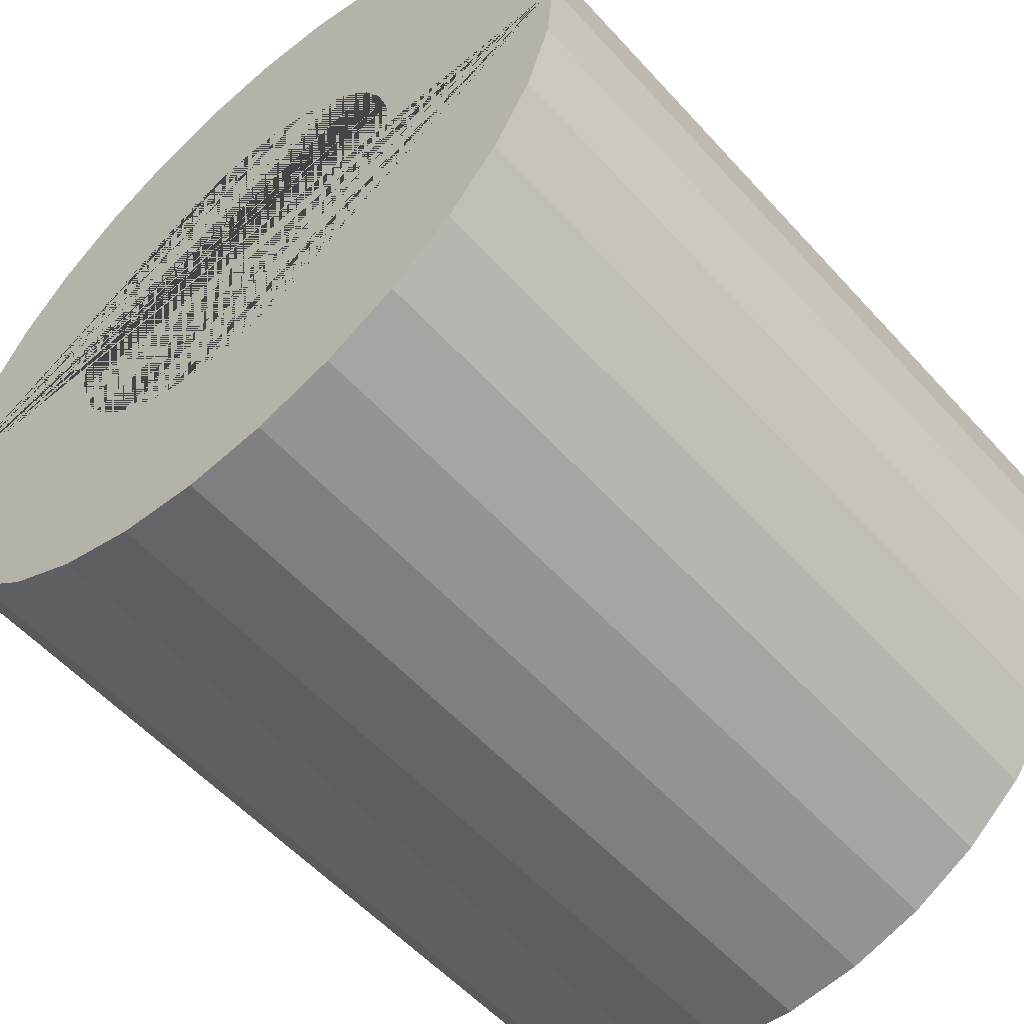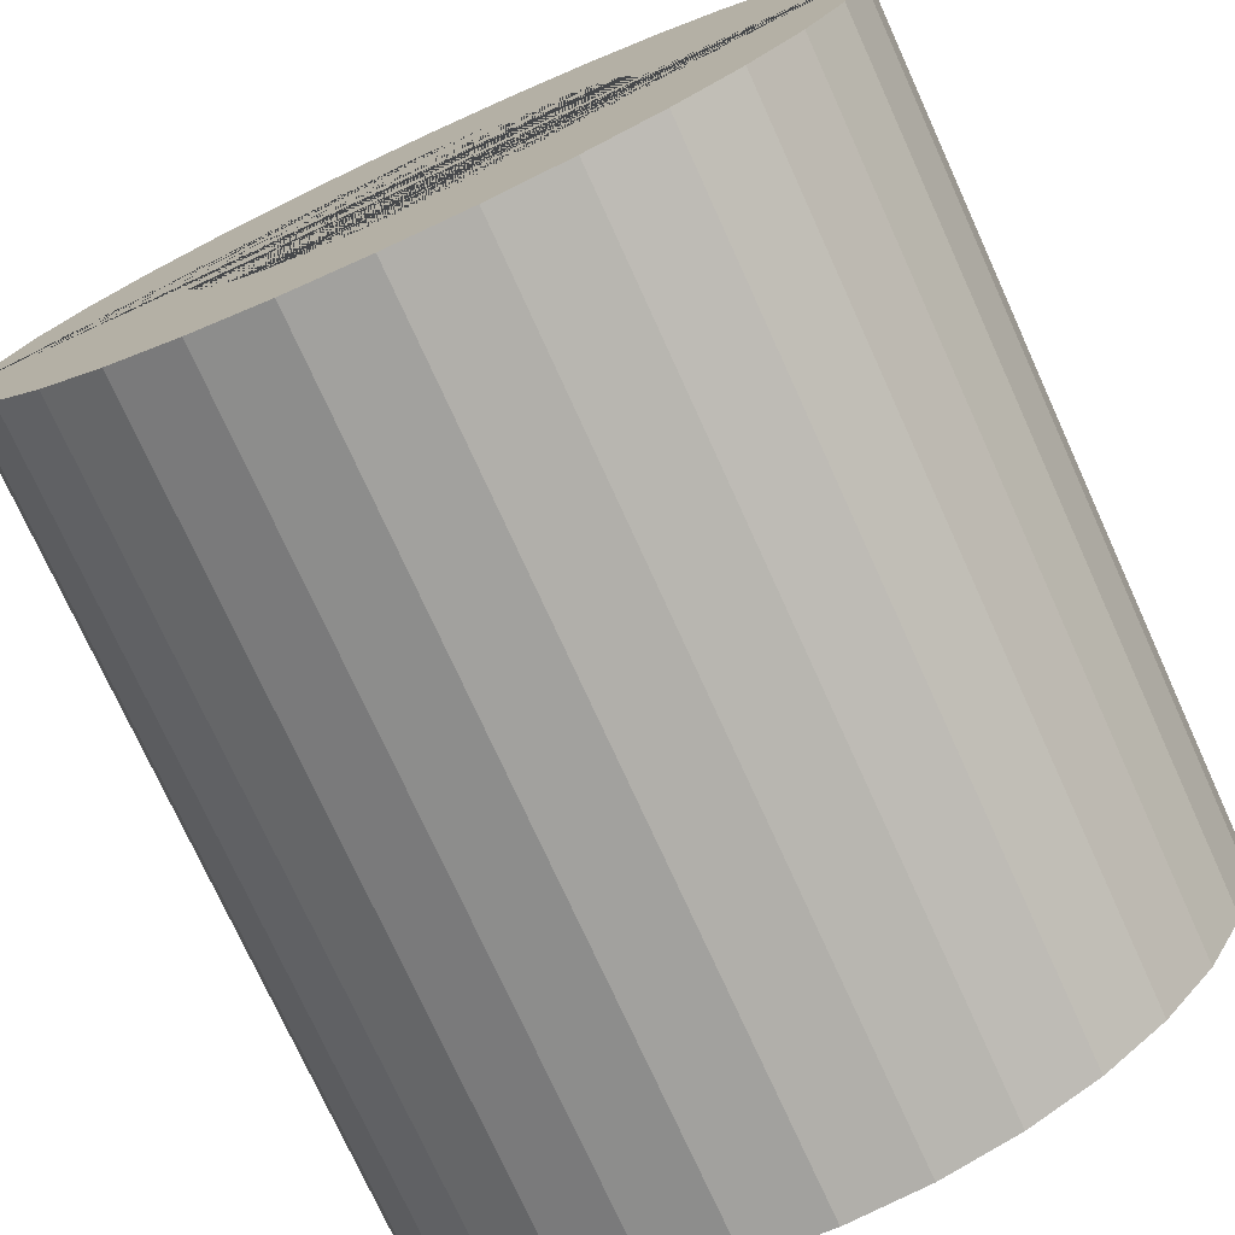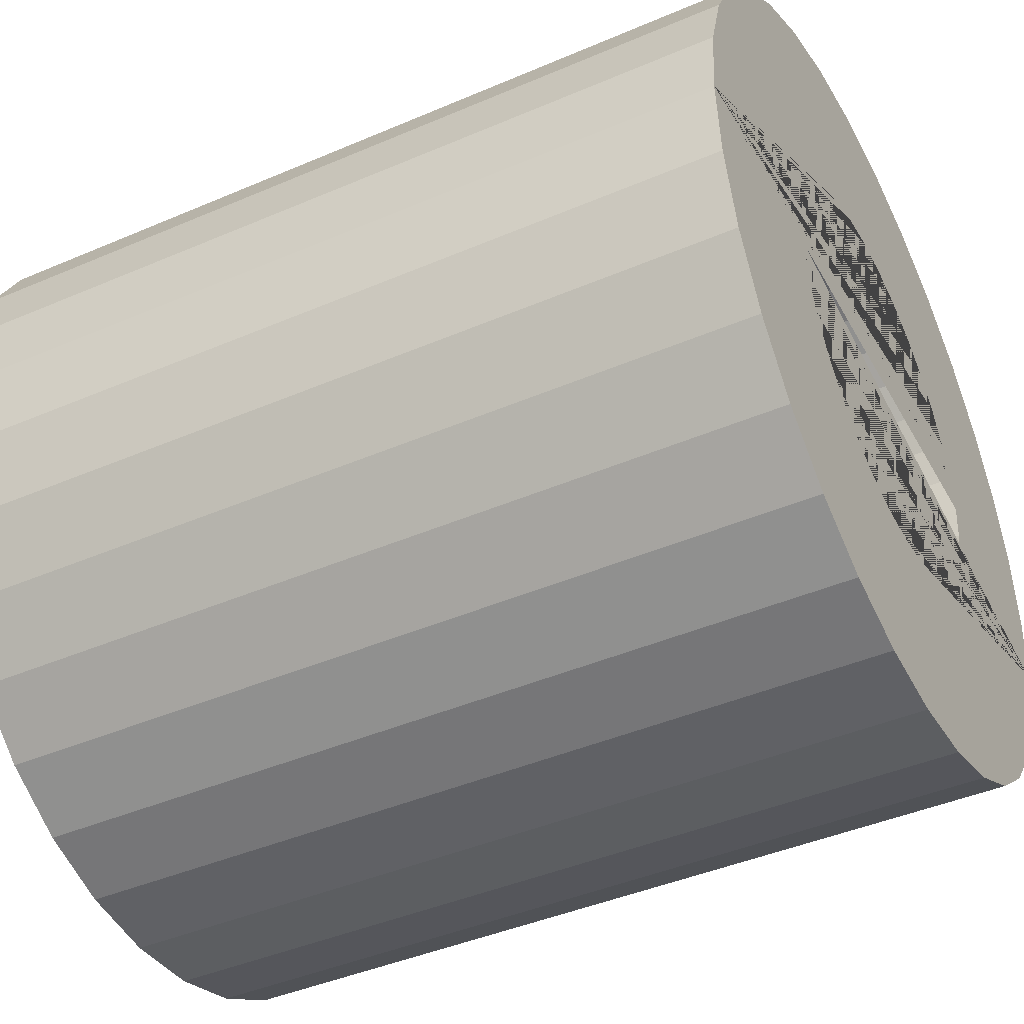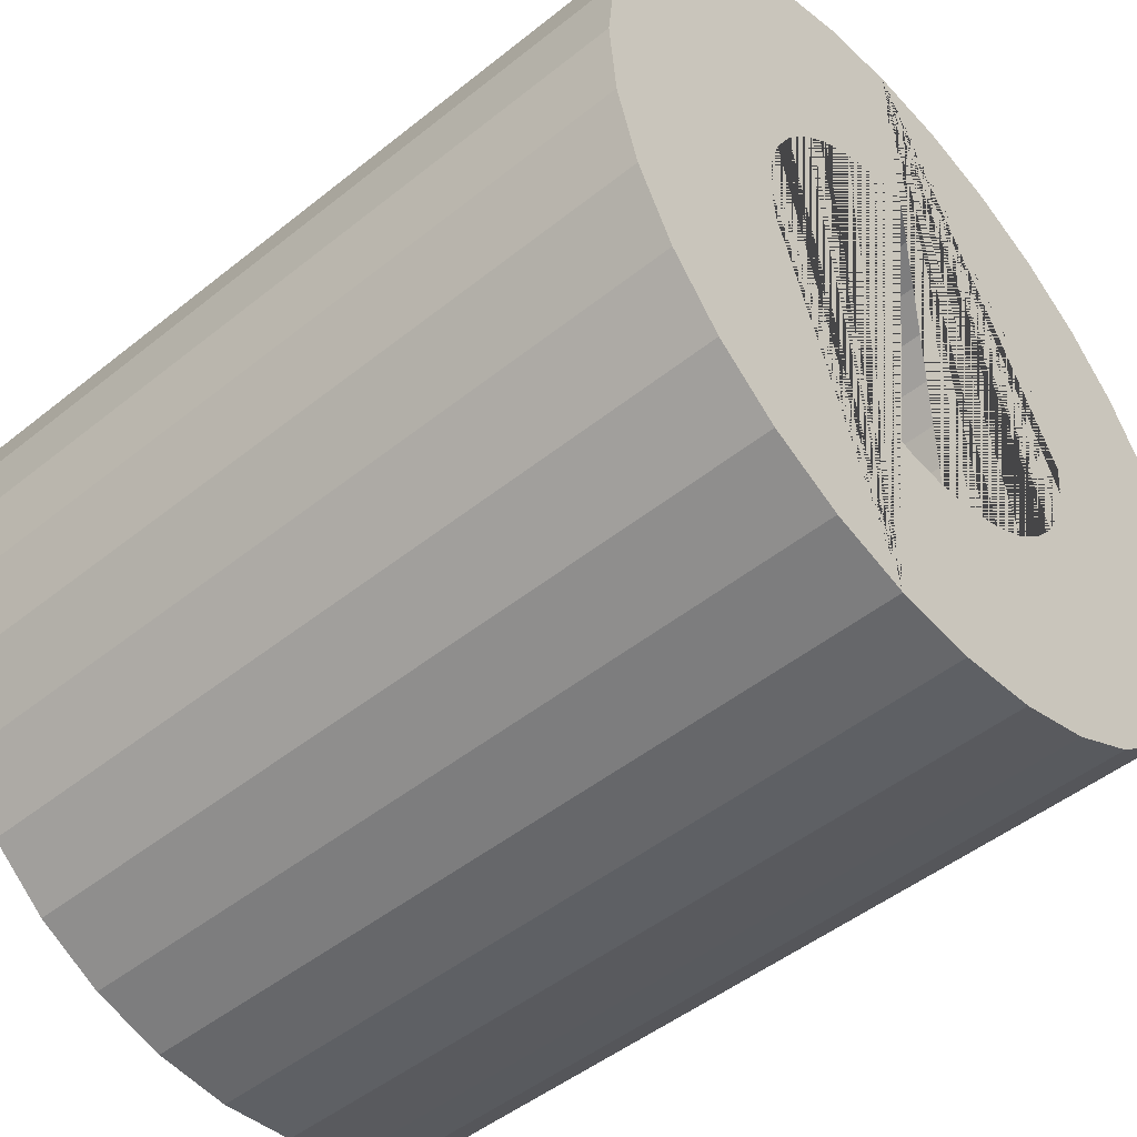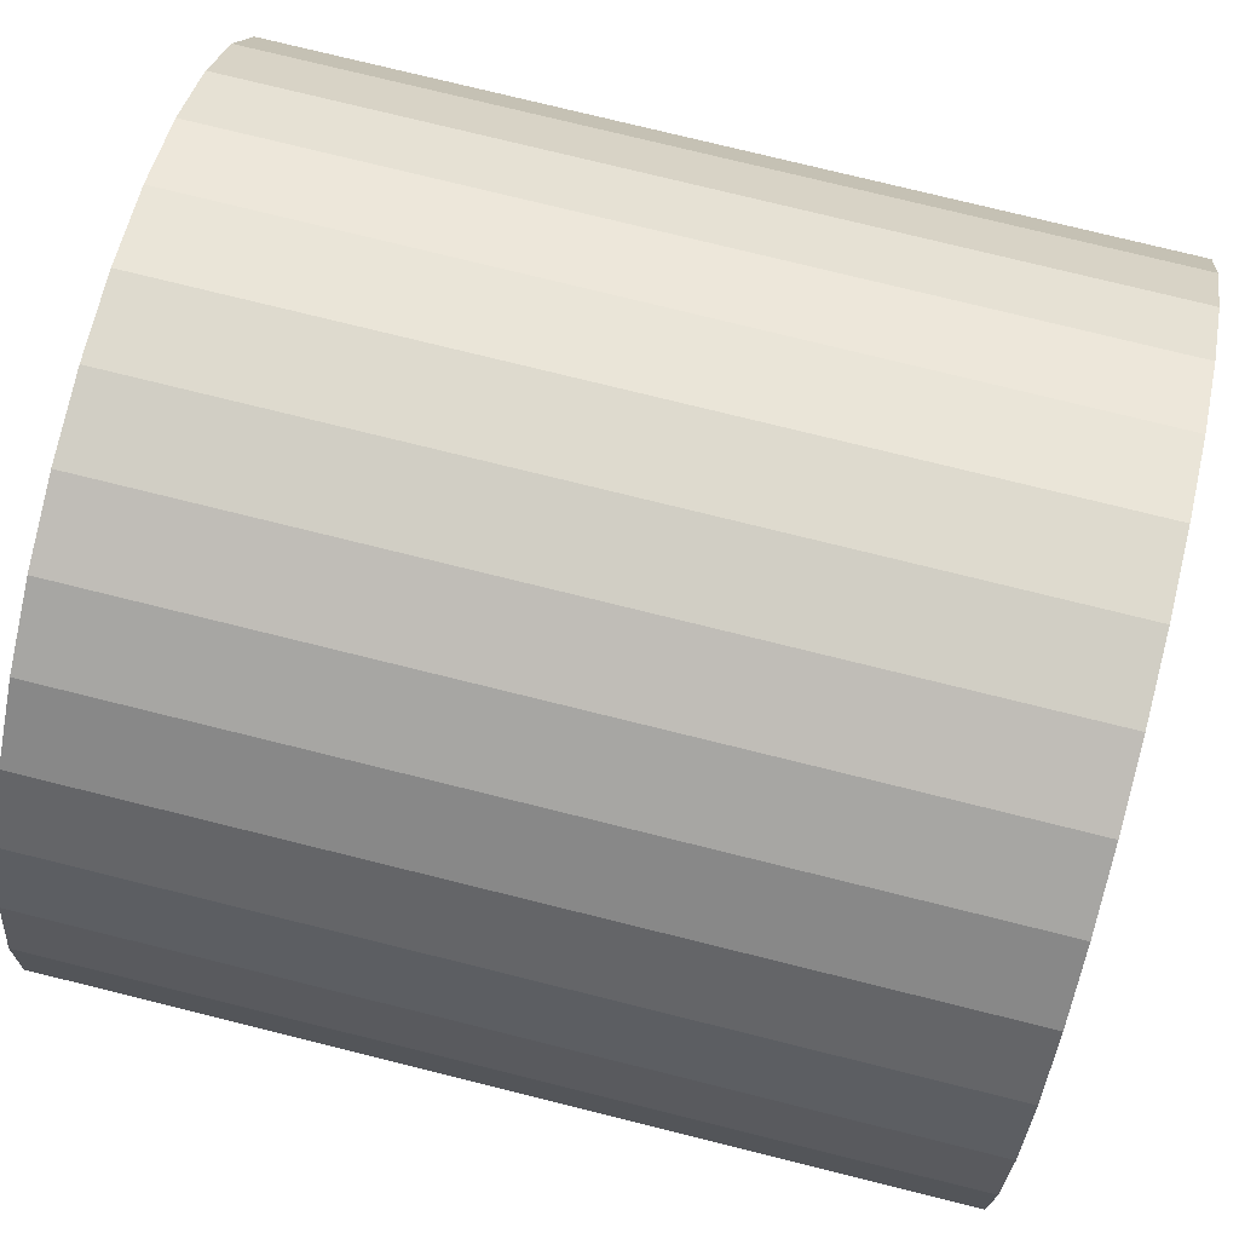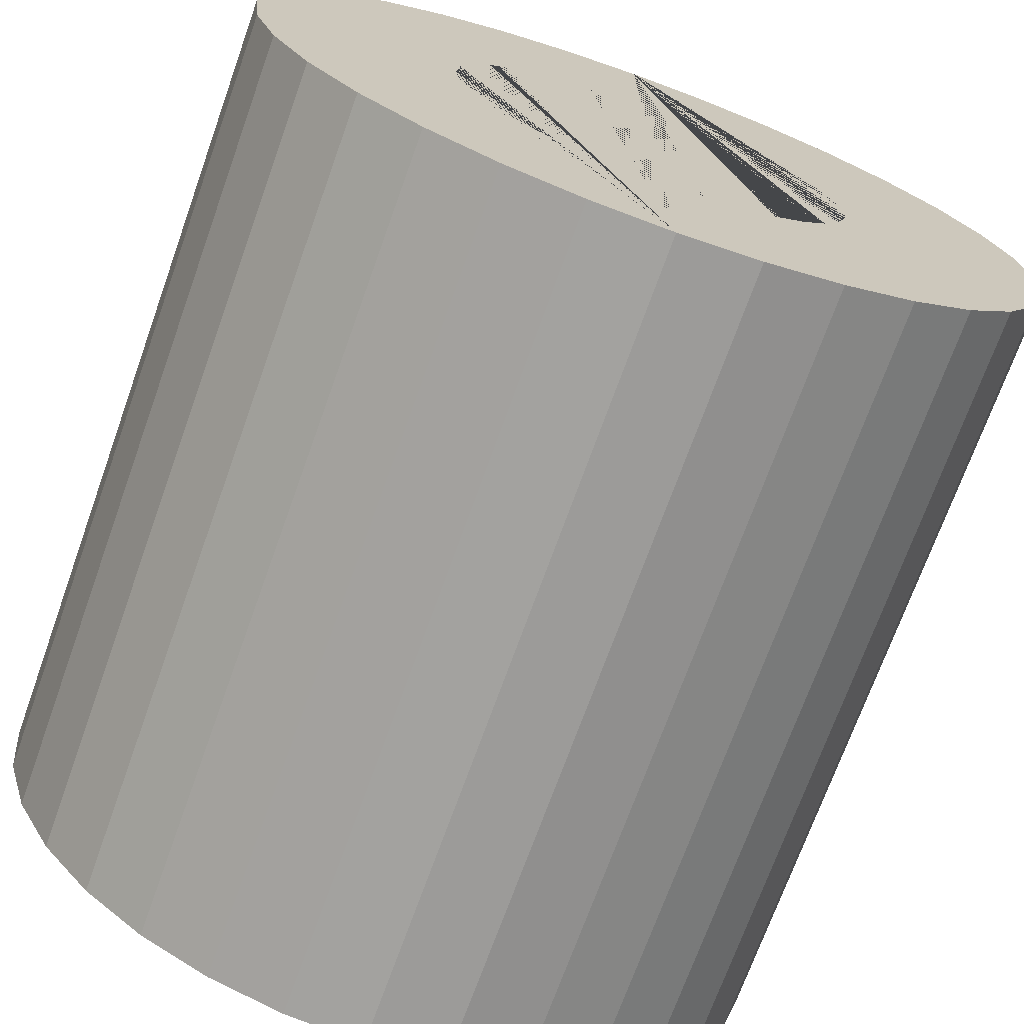
<metadata>
{"format":"obj","ext":"obj","renderer":"f3d","projection":"perspective","resolution":1024,"background":"white","views":[{"elev":-55.6,"azim":-48.7,"up":"+Y"},{"elev":-75.3,"azim":-65.5,"up":"+Y"},{"elev":-42.9,"azim":27.1,"up":"+Y"},{"elev":-48.4,"azim":41.8,"up":"+Z"},{"elev":77.0,"azim":13.9,"up":"+Z"},{"elev":-71.4,"azim":-109.7,"up":"+Z"}]}
</metadata>
<code>
o Cylinder_Cylinder.001
v -0.5 -0 -0.5
v 0.5 0 -0.5
v -0.5 -0.09755 -0.4904
v 0.5 -0.09755 -0.4904
v -0.5 -0.1913 -0.4619
v 0.5 -0.1913 -0.4619
v -0.5 -0.2778 -0.4157
v 0.5 -0.2778 -0.4157
v -0.5 -0.3536 -0.3536
v 0.5 -0.3536 -0.3536
v -0.5 -0.4157 -0.2778
v 0.5 -0.4157 -0.2778
v -0.5 -0.4619 -0.1913
v 0.5 -0.4619 -0.1913
v -0.5 -0.4904 -0.09755
v 0.5 -0.4904 -0.09755
v -0.5 -0.5 0
v 0.5 -0.5 0
v -0.5 -0.4904 0.09755
v 0.5 -0.4904 0.09755
v -0.5 -0.4619 0.1913
v 0.5 -0.4619 0.1913
v -0.5 -0.4157 0.2778
v 0.5 -0.4157 0.2778
v -0.5 -0.3536 0.3536
v 0.5 -0.3536 0.3536
v -0.5 -0.2778 0.4157
v 0.5 -0.2778 0.4157
v -0.5 -0.1913 0.4619
v 0.5 -0.1913 0.4619
v -0.5 -0.09755 0.4904
v 0.5 -0.09755 0.4904
v -0.5 -0 0.5
v 0.5 0 0.5
v -0.5 0.09755 0.4904
v 0.5 0.09755 0.4904
v -0.5 0.1913 0.4619
v 0.5 0.1913 0.4619
v -0.5 0.2778 0.4157
v 0.5 0.2778 0.4157
v -0.5 0.3536 0.3536
v 0.5 0.3536 0.3536
v -0.5 0.4157 0.2778
v 0.5 0.4157 0.2778
v -0.5 0.4619 0.1913
v 0.5 0.4619 0.1913
v -0.5 0.4904 0.09755
v 0.5 0.4904 0.09755
v -0.5 0.5 0
v 0.5 0.5 0
v -0.5 0.4904 -0.09755
v 0.5 0.4904 -0.09755
v -0.5 0.4619 -0.1913
v 0.5 0.4619 -0.1913
v -0.5 0.4157 -0.2778
v 0.5 0.4157 -0.2778
v -0.5 0.3536 -0.3536
v 0.5 0.3536 -0.3536
v -0.5 0.2778 -0.4157
v 0.5 0.2778 -0.4157
v -0.5 0.1913 -0.4619
v 0.5 0.1913 -0.4619
v -0.5 0.09755 -0.4904
v 0.5 0.09755 -0.4904
v 0.5 -0.2079 0.1389
v -0.5 -0.2079 0.1389
v 0.5 -0.231 0.09567
v -0.5 -0.231 0.09567
v 0.5 -0.231 -0.09567
v -0.5 -0.231 -0.09567
v 0.5 -0.2079 -0.1389
v -0.5 -0.2079 -0.1389
v 0.5 -0.25 0
v -0.5 -0.25 0
v 0.5 -0.1768 0.1768
v -0.5 -0.1768 0.1768
v 0.5 -0.2452 -0.04877
v -0.5 -0.2452 -0.04877
v 0.5 -0.2452 0.04877
v -0.5 -0.2452 0.04877
v 0.5 -0.1389 -0.2079
v -0.5 -0.1389 -0.2079
v 0.5 0.09567 0.231
v -0.5 0.09567 0.231
v 0.5 -0.1768 -0.1768
v -0.5 -0.1768 -0.1768
v 0.5 0 -0.25
v -0.5 -0 -0.25
v 0.5 -0.04877 -0.2452
v -0.5 -0.04877 -0.2452
v 0.5 0.09567 -0.231
v -0.5 0.09567 -0.231
v 0.5 0.1389 0.2079
v -0.5 0.1389 0.2079
v -0.5 -0 0.25
v 0.5 0 0.25
v -0.5 -0.04877 0.2452
v 0.5 -0.04877 0.2452
v -0.5 0.04877 0.2452
v 0.5 0.04877 0.2452
v 0.5 -0.09567 -0.231
v -0.5 -0.09567 -0.231
v 0.5 -0.1389 0.2079
v -0.5 -0.1389 0.2079
v 0.5 -0.09567 0.231
v -0.5 -0.09567 0.231
v 0.5 0.04877 -0.2452
v -0.5 0.04877 -0.2452
v 0.5 0.2452 -0.04877
v -0.5 0.2452 -0.04877
v 0.5 0.2452 0.04877
v -0.5 0.2452 0.04877
v 0.5 0.25 0
v -0.5 0.25 0
v 0.5 0.231 -0.09567
v -0.5 0.231 -0.09567
v 0.5 0.1389 -0.2079
v -0.5 0.1389 -0.2079
v 0.5 0.231 0.09567
v -0.5 0.231 0.09567
v 0.5 0.2079 0.1389
v -0.5 0.2079 0.1389
v 0.5 0.1768 0.1768
v -0.5 0.1768 0.1768
v 0.5 0.1768 -0.1768
v -0.5 0.1768 -0.1768
v 0.5 0.2079 -0.1389
v -0.5 0.2079 -0.1389
f 1 2 4 3
f 3 4 6 5
f 5 6 8 7
f 7 8 10 9
f 9 10 12 11
f 11 12 14 13
f 13 14 16 15
f 15 16 18 17
f 17 18 20 19
f 19 20 22 21
f 21 22 24 23
f 23 24 26 25
f 25 26 28 27
f 27 28 30 29
f 29 30 32 31
f 31 32 34 33
f 33 34 36 35
f 35 36 38 37
f 37 38 40 39
f 39 40 42 41
f 41 42 44 43
f 43 44 46 45
f 45 46 48 47
f 47 48 50 49
f 49 50 52 51
f 51 52 54 53
f 53 54 56 55
f 55 56 58 57
f 57 58 60 59
f 59 60 62 61
f 4 2 87 89 101 81 85 71 69 77 73 79 67 65 75 103 105 98 96 34 32 30 28 26 24 22 20 18 16 14 12 10 8 6
f 61 62 64 63
f 63 64 2 1
f 1 88 108 92 118 126 128 116 110 114 112 120 122 124 94 84 99 95 33 35 37 39 41 43 45 47 49 51 53 55 57 59 61 63
f 80 79 73 74
f 76 75 65 66
f 66 65 67 68
f 110 109 113 114
f 78 77 69 70
f 74 73 77 78
f 72 71 85 86
f 88 87 107 108
f 99 100 96 95
f 128 127 115 116
f 95 96 98 97
f 108 107 91 92
f 86 85 81 82
f 94 93 83 84
f 34 96 100 83 93 123 121 119 111 113 109 115 127 125 117 91 107 87 2 64 62 60 58 56 54 52 50 48 46 44 42 40 38 36
f 82 81 101 102
f 104 103 75 76
f 118 117 125 126
f 116 115 109 110
f 124 123 93 94
f 106 105 103 104
f 120 119 121 122
f 90 89 87 88
f 70 69 71 72
f 114 113 111 112
f 68 67 79 80
f 84 83 100 99
f 92 91 117 118
f 102 101 89 90
f 97 98 105 106
f 112 111 119 120
f 126 125 127 128
f 122 121 123 124
f 33 95 97 106 104 76 66 68 80 74 78 70 72 86 82 102 90 88 1 3 5 7 9 11 13 15 17 19 21 23 25 27 29 31

</code>
